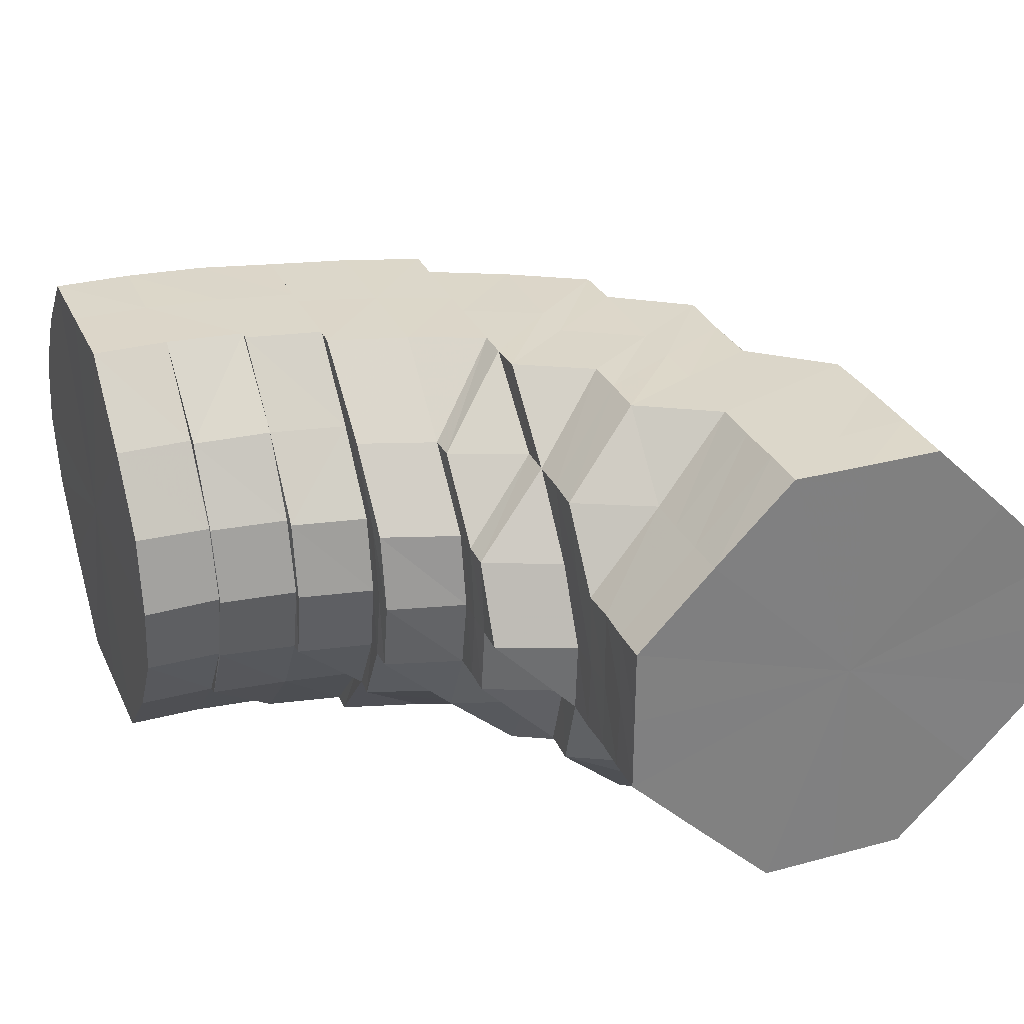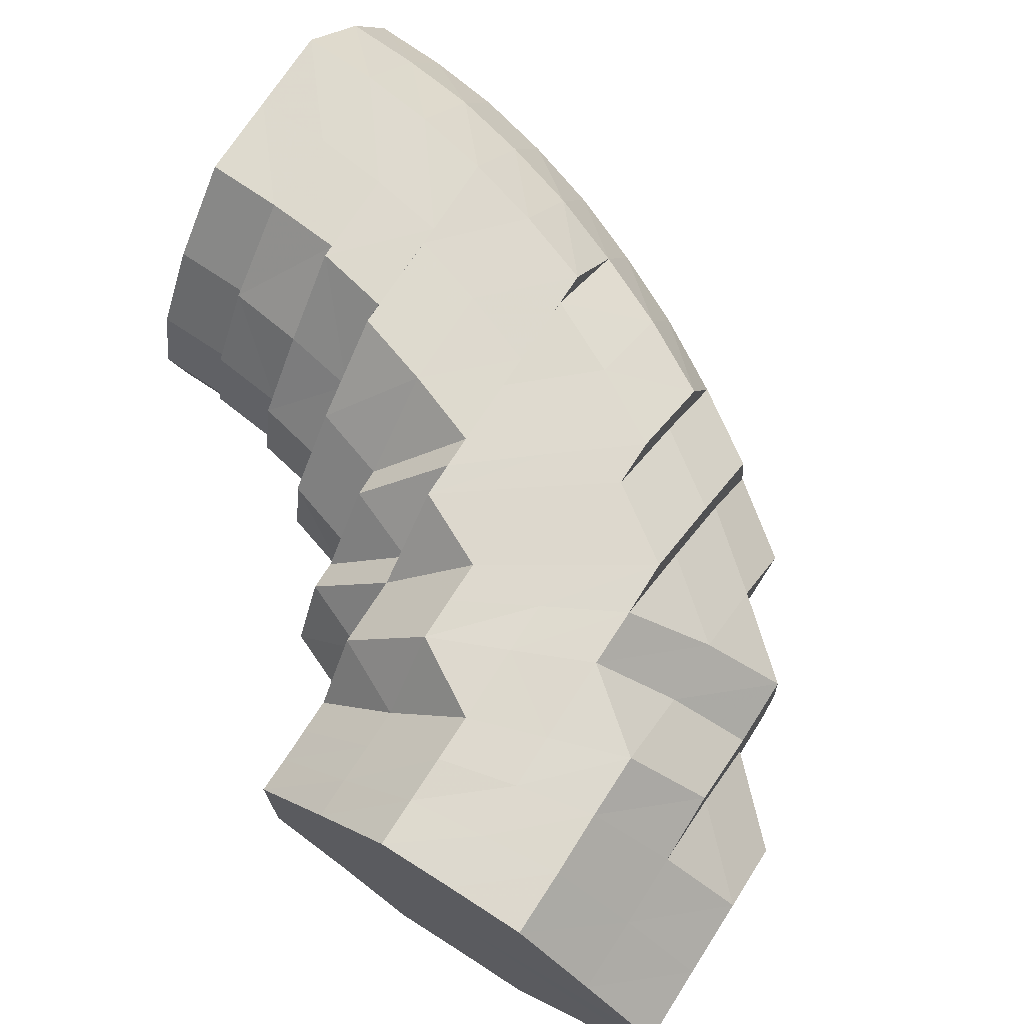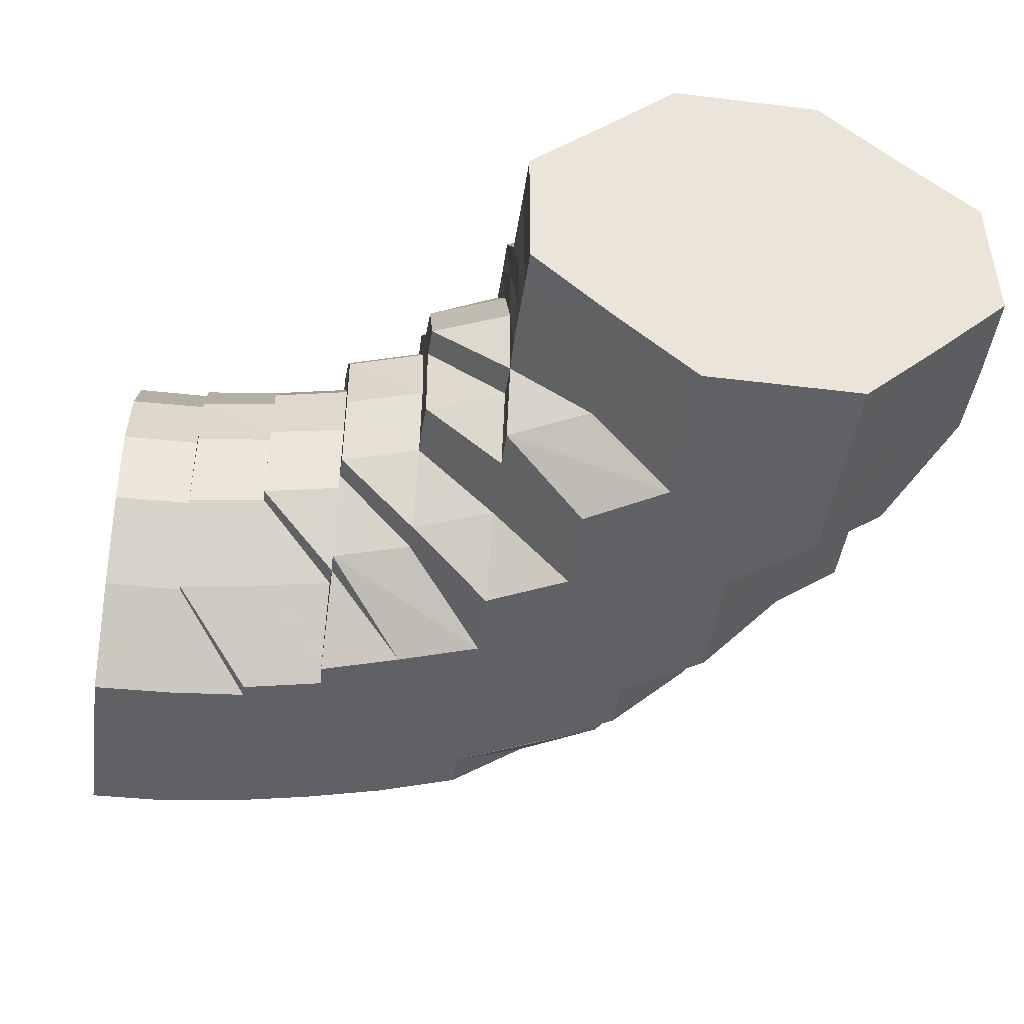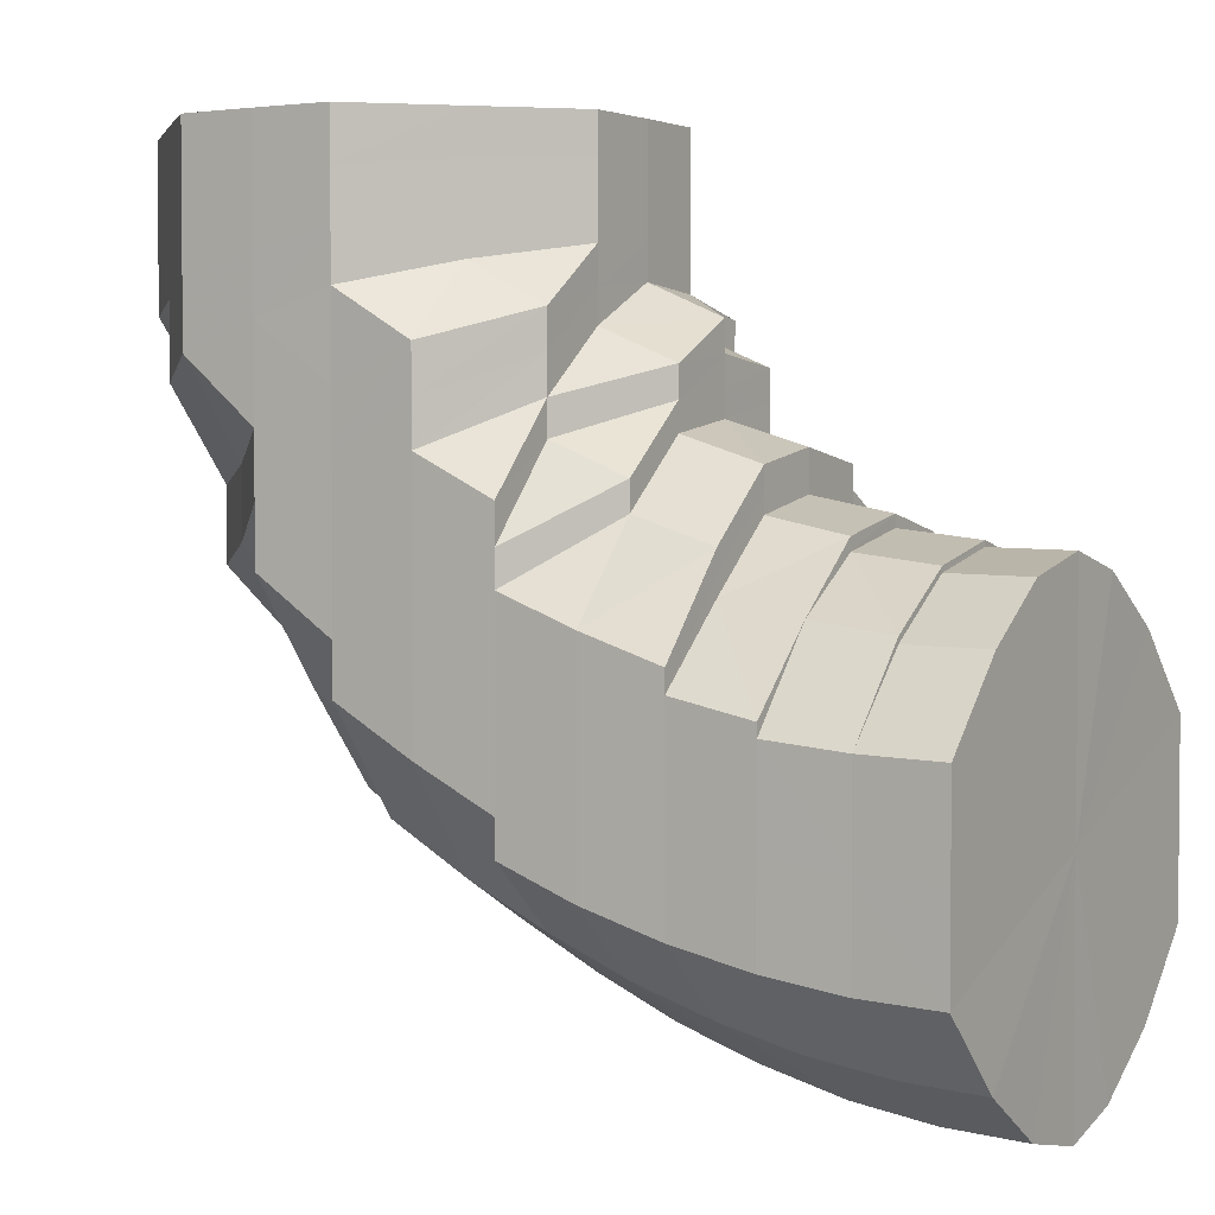
<metadata>
{"format":"obj","ext":"obj","renderer":"f3d","projection":"perspective","resolution":1024,"background":"white","views":[{"elev":30.4,"azim":-21.7,"up":"+Y"},{"elev":71.5,"azim":32.6,"up":"+Y"},{"elev":-46.4,"azim":-7.8,"up":"+Y"},{"elev":3.0,"azim":-148.6,"up":"+Z"}]}
</metadata>
<code>
o 19971
v 2228 1861 13.46
v 2228 1861 13.45
v 2228 1861 13.46
v 2228 1861 13.45
v 2228 1861 13.46
v 2228 1861 13.46
v 2228 1861 13.45
v 2228 1861 13.46
v 2228 1861 13.46
v 2228 1861 13.44
v 2228 1861 13.44
v 2228 1861 13.44
v 2228 1861 13.44
v 2228 1861 13.43
v 2228 1861 13.45
v 2228 1861 13.46
v 2228 1861 13.46
v 2228 1861 13.43
v 2228 1861 13.44
v 2228 1861 13.43
v 2228 1861 13.45
v 2228 1861 13.46
v 2228 1861 13.46
v 2228 1861 13.44
v 2228 1861 13.43
v 2228 1861 13.45
v 2228 1861 13.46
v 2228 1861 13.46
v 2228 1861 13.44
v 2228 1861 13.43
v 2228 1861 13.45
v 2228 1861 13.46
v 2228 1861 13.46
v 2228 1861 13.44
v 2228 1861 13.44
v 2228 1861 13.45
v 2228 1861 13.46
v 2228 1861 13.46
v 2228 1861 13.45
v 2228 1861 13.44
v 2228 1861 13.45
v 2228 1861 13.46
v 2228 1861 13.46
v 2228 1861 13.45
v 2228 1861 13.44
v 2228 1861 13.45
v 2228 1861 13.46
v 2228 1861 13.46
v 2228 1861 13.45
v 2228 1861 13.44
v 2228 1861 13.45
v 2228 1861 13.46
v 2228 1861 13.46
v 2228 1861 13.45
v 2228 1861 13.44
v 2228 1861 13.45
v 2228 1861 13.46
v 2228 1861 13.46
v 2228 1861 13.45
v 2228 1861 13.44
v 2228 1861 13.45
v 2228 1861 13.46
v 2228 1861 13.46
v 2228 1861 13.44
v 2228 1861 13.44
v 2228 1861 13.45
v 2228 1861 13.46
v 2228 1861 13.46
v 2228 1861 13.44
v 2228 1861 13.43
v 2228 1861 13.45
v 2228 1861 13.46
v 2228 1861 13.46
v 2228 1861 13.45
v 2228 1861 13.46
v 2228 1861 13.46
v 2228 1861 13.44
v 2228 1861 13.43
v 2228 1861 13.43
v 2228 1861 13.43
v 2228 1861 13.42
v 2228 1861 13.42
v 2228 1861 13.42
v 2228 1861 13.42
v 2228 1861 13.41
v 2228 1861 13.42
v 2228 1861 13.41
v 2228 1861 13.41
v 2228 1861 13.42
v 2228 1861 13.41
v 2228 1861 13.42
v 2228 1861 13.41
v 2228 1861 13.43
v 2228 1861 13.42
v 2228 1861 13.43
v 2228 1861 13.43
v 2228 1861 13.44
v 2228 1861 13.43
v 2228 1861 13.44
v 2228 1861 13.43
v 2228 1861 13.44
v 2228 1861 13.43
v 2228 1861 13.44
v 2228 1861 13.43
v 2228 1861 13.44
v 2228 1861 13.43
v 2228 1861 13.43
v 2228 1861 13.43
v 2228 1861 13.43
v 2228 1861 13.42
v 2228 1861 13.41
v 2228 1861 13.41
v 2228 1861 13.41
v 2228 1861 13.41
v 2228 1861 13.4
v 2228 1861 13.4
v 2228 1861 13.41
v 2228 1861 13.41
v 2228 1861 13.4
v 2228 1861 13.39
v 2228 1861 13.4
v 2228 1861 13.39
v 2228 1861 13.39
v 2228 1861 13.4
v 2228 1861 13.39
v 2228 1861 13.41
v 2228 1861 13.4
v 2228 1861 13.41
v 2228 1861 13.41
v 2228 1861 13.42
v 2228 1861 13.42
v 2228 1861 13.43
v 2228 1861 13.42
v 2228 1861 13.43
v 2228 1861 13.43
v 2228 1861 13.43
v 2228 1861 13.43
v 2228 1861 13.43
v 2228 1861 13.43
v 2228 1861 13.43
v 2228 1861 13.42
v 2228 1861 13.42
v 2228 1861 13.41
v 2228 1861 13.42
v 2228 1861 13.42
v 2228 1861 13.41
v 2228 1861 13.41
v 2228 1861 13.41
v 2228 1861 13.4
v 2228 1861 13.4
v 2228 1861 13.39
v 2228 1861 13.4
v 2228 1861 13.39
v 2228 1861 13.41
v 2228 1861 13.42
v 2228 1861 13.39
v 2228 1861 13.39
v 2228 1861 13.38
v 2228 1861 13.39
v 2228 1861 13.4
v 2228 1861 13.38
v 2228 1861 13.38
v 2228 1861 13.38
v 2228 1861 13.37
v 2228 1861 13.38
v 2228 1861 13.39
v 2228 1861 13.38
v 2228 1861 13.39
v 2228 1861 13.39
v 2228 1861 13.4
v 2228 1861 13.4
v 2228 1861 13.41
v 2228 1861 13.41
v 2228 1861 13.42
v 2228 1861 13.41
v 2228 1861 13.42
v 2228 1861 13.42
v 2228 1861 13.42
v 2228 1861 13.42
v 2228 1861 13.42
v 2228 1861 13.42
v 2228 1861 13.42
v 2228 1861 13.41
v 2228 1861 13.41
v 2228 1861 13.41
v 2228 1861 13.4
v 2228 1861 13.39
v 2228 1861 13.41
v 2228 1861 13.39
v 2228 1861 13.42
v 2228 1861 13.4
v 2228 1861 13.38
v 2228 1861 13.41
v 2228 1861 13.4
v 2228 1861 13.39
v 2228 1861 13.41
v 2228 1861 13.41
v 2228 1861 13.4
v 2228 1861 13.41
v 2228 1861 13.41
v 2228 1861 13.38
v 2228 1861 13.37
v 2228 1861 13.42
v 2228 1861 13.42
v 2228 1861 13.42
v 2228 1861 13.41
v 2228 1861 13.41
v 2228 1861 13.41
v 2228 1861 13.4
v 2228 1861 13.39
v 2228 1861 13.41
v 2228 1861 13.41
v 2228 1861 13.41
v 2228 1861 13.4
v 2228 1861 13.41
v 2228 1861 13.41
v 2228 1861 13.41
v 2228 1861 13.41
v 2228 1861 13.41
v 2228 1861 13.41
v 2228 1861 13.4
v 2228 1861 13.41
v 2228 1861 13.4
v 2228 1861 13.41
v 2228 1861 13.39
v 2228 1861 13.39
v 2228 1861 13.41
v 2228 1861 13.38
v 2228 1861 13.4
v 2228 1861 13.4
v 2228 1861 13.41
v 2228 1861 13.41
v 2228 1861 13.41
v 2228 1861 13.4
v 2228 1861 13.41
v 2228 1861 13.4
v 2228 1861 13.41
v 2228 1861 13.41
v 2228 1861 13.4
v 2228 1861 13.41
v 2228 1861 13.41
v 2228 1861 13.41
v 2228 1861 13.41
v 2228 1861 13.41
v 2228 1861 13.41
v 2228 1861 13.4
v 2228 1861 13.41
v 2228 1861 13.41
v 2228 1861 13.39
v 2228 1861 13.4
v 2228 1861 13.4
v 2228 1861 13.4
v 2228 1861 13.39
v 2228 1861 13.4
v 2228 1861 13.41
v 2228 1861 13.41
v 2228 1861 13.41
v 2228 1861 13.41
v 2228 1861 13.41
v 2228 1861 13.41
v 2228 1861 13.4
v 2228 1861 13.39
v 2228 1861 13.4
v 2228 1861 13.41
v 2228 1861 13.41
v 2228 1861 13.41
v 2228 1861 13.38
v 2228 1861 13.38
v 2228 1861 13.39
v 2228 1861 13.4
v 2228 1861 13.4
v 2228 1861 13.37
v 2228 1861 13.38
v 2228 1861 13.38
v 2228 1861 13.39
v 2228 1861 13.39
v 2228 1861 13.4
v 2228 1861 13.38
v 2228 1861 13.36
v 2228 1861 13.37
v 2228 1861 13.37
v 2228 1861 13.35
v 2228 1861 13.36
v 2228 1861 13.36
v 2228 1861 13.35
v 2228 1861 13.35
v 2228 1861 13.35
v 2228 1861 13.35
v 2228 1861 13.35
v 2228 1861 13.35
v 2228 1861 13.36
v 2228 1861 13.35
v 2228 1861 13.37
v 2228 1861 13.35
v 2228 1861 13.36
v 2228 1861 13.36
v 2228 1861 13.38
v 2228 1861 13.39
v 2228 1861 13.37
v 2228 1861 13.39
v 2228 1861 13.38
v 2228 1861 13.37
v 2228 1861 13.38
v 2228 1861 13.39
v 2228 1861 13.4
v 2228 1861 13.39
v 2228 1861 13.4
v 2228 1861 13.4
v 2228 1861 13.38
v 2228 1861 13.39
v 2228 1861 13.4
v 2228 1861 13.38
v 2228 1861 13.39
v 2228 1861 13.37
v 2228 1861 13.37
v 2228 1861 13.38
v 2228 1861 13.38
v 2228 1861 13.36
v 2228 1861 13.36
v 2228 1861 13.38
v 2228 1861 13.37
v 2228 1861 13.37
v 2228 1861 13.37
v 2228 1861 13.37
v 2228 1861 13.36
v 2228 1861 13.36
v 2228 1861 13.36
v 2228 1861 13.36
v 2228 1861 13.36
v 2228 1861 13.35
v 2228 1861 13.35
v 2228 1861 13.35
v 2228 1861 13.35
v 2228 1861 13.36
v 2228 1861 13.36
v 2228 1861 13.36
v 2228 1861 13.36
v 2228 1861 13.36
v 2228 1861 13.37
v 2228 1861 13.37
v 2228 1861 13.38
v 2228 1861 13.37
v 2228 1861 13.38
v 2228 1861 13.38
v 2228 1861 13.39
v 2228 1861 13.4
v 2228 1861 13.38
v 2228 1861 13.37
v 2228 1861 13.41
v 2228 1861 13.41
v 2228 1861 13.41
v 2228 1861 13.4
v 2228 1861 13.41
v 2228 1861 13.41
v 2228 1861 13.4
v 2228 1861 13.4
v 2228 1861 13.39
v 2228 1861 13.4
v 2228 1861 13.41
v 2228 1861 13.4
v 2228 1861 13.41
v 2228 1861 13.39
v 2228 1861 13.39
v 2228 1861 13.4
v 2228 1861 13.39
v 2228 1861 13.39
v 2228 1861 13.4
v 2228 1861 13.4
v 2228 1861 13.41
v 2228 1861 13.41
v 2228 1861 13.41
v 2228 1861 13.41
v 2228 1861 13.41
v 2228 1861 13.41
v 2228 1861 13.4
v 2228 1861 13.46
v 2228 1861 13.46
v 2228 1861 13.46
v 2228 1861 13.46
v 2228 1861 13.46
v 2228 1861 13.46
v 2228 1861 13.46
v 2228 1861 13.46
v 2228 1861 13.46
v 2228 1861 13.46
v 2228 1861 13.46
v 2228 1861 13.46
v 2228 1861 13.46
v 2228 1861 13.46
v 2228 1861 13.46
v 2228 1861 13.46
v 2228 1861 13.46
f 1 2 3
f 3 4 5
f 2 4 6
f 5 7 8
f 4 7 9
f 2 10 4
f 4 11 7
f 10 11 4
f 11 12 7
f 13 10 2
f 10 14 11
f 15 13 2
f 15 2 16
f 17 15 1
f 13 18 10
f 18 14 10
f 19 13 15
f 20 18 13
f 19 20 13
f 21 19 15
f 21 15 22
f 23 21 17
f 24 19 21
f 25 20 19
f 24 25 19
f 26 24 21
f 26 21 27
f 28 26 23
f 29 24 26
f 30 25 24
f 29 30 24
f 31 29 26
f 31 26 32
f 33 31 28
f 34 29 31
f 35 30 29
f 34 35 29
f 36 34 31
f 36 31 37
f 38 36 33
f 39 34 36
f 40 35 34
f 39 40 34
f 41 39 36
f 41 36 42
f 43 41 38
f 44 39 41
f 45 40 39
f 44 45 39
f 46 44 41
f 46 41 47
f 48 46 43
f 49 44 46
f 50 45 44
f 49 50 44
f 51 49 46
f 51 46 52
f 53 51 48
f 54 49 51
f 55 50 49
f 54 55 49
f 56 54 51
f 56 51 57
f 58 56 53
f 59 54 56
f 60 55 54
f 59 60 54
f 61 59 56
f 61 56 62
f 63 61 58
f 64 59 61
f 65 60 59
f 64 65 59
f 66 64 61
f 66 61 67
f 68 66 63
f 69 64 66
f 70 65 64
f 69 70 64
f 71 69 66
f 71 66 72
f 73 71 68
f 8 74 73
f 74 71 75
f 7 74 76
f 7 12 74
f 74 77 71
f 12 77 74
f 77 69 71
f 77 78 69
f 78 70 69
f 12 79 77
f 79 78 77
f 80 79 12
f 11 80 12
f 14 80 11
f 80 81 79
f 14 82 80
f 82 81 80
f 79 83 78
f 81 83 79
f 83 84 78
f 78 84 70
f 81 85 83
f 86 82 14
f 18 86 14
f 82 87 81
f 87 85 81
f 86 88 82
f 88 87 82
f 89 86 18
f 20 89 18
f 90 88 86
f 89 90 86
f 91 89 20
f 25 91 20
f 92 90 89
f 91 92 89
f 93 91 25
f 30 93 25
f 94 92 91
f 93 94 91
f 95 93 30
f 35 95 30
f 96 94 93
f 95 96 93
f 97 95 35
f 40 97 35
f 98 96 95
f 97 98 95
f 99 97 40
f 45 99 40
f 100 98 97
f 99 100 97
f 101 99 45
f 50 101 45
f 102 100 99
f 101 102 99
f 103 101 50
f 55 103 50
f 104 102 101
f 103 104 101
f 105 103 55
f 60 105 55
f 106 104 103
f 105 106 103
f 107 105 60
f 65 107 60
f 108 106 105
f 107 108 105
f 109 107 65
f 70 109 65
f 84 109 70
f 109 110 107
f 110 108 107
f 84 111 109
f 111 110 109
f 112 113 110
f 114 111 84
f 83 114 84
f 85 114 83
f 114 115 111
f 85 116 114
f 116 115 114
f 115 117 118
f 119 116 85
f 87 119 85
f 116 120 115
f 121 119 87
f 88 121 87
f 119 122 116
f 122 120 116
f 121 123 119
f 123 122 119
f 124 121 88
f 90 124 88
f 125 123 121
f 124 125 121
f 126 124 90
f 92 126 90
f 127 125 124
f 126 127 124
f 128 126 92
f 94 128 92
f 129 127 126
f 128 129 126
f 130 128 94
f 96 130 94
f 131 129 128
f 130 131 128
f 132 130 96
f 98 132 96
f 133 131 130
f 132 133 130
f 134 132 98
f 100 134 98
f 135 133 132
f 134 135 132
f 136 134 100
f 102 136 100
f 137 135 134
f 136 137 134
f 138 136 102
f 104 138 102
f 139 137 136
f 138 139 136
f 140 138 104
f 106 140 104
f 141 139 138
f 140 141 138
f 142 143 141
f 144 141 140
f 145 140 106
f 145 144 140
f 108 145 106
f 146 144 145
f 147 145 108
f 147 146 145
f 110 147 108
f 148 147 110
f 149 146 147
f 148 149 147
f 150 151 146
f 146 152 144
f 153 152 146
f 152 154 155
f 156 149 148
f 115 156 148
f 120 156 115
f 156 157 149
f 120 158 156
f 158 157 156
f 157 159 160
f 161 158 120
f 122 161 120
f 158 162 157
f 163 161 122
f 123 163 122
f 161 164 158
f 164 162 158
f 163 165 161
f 165 164 161
f 166 163 123
f 125 166 123
f 167 165 163
f 166 167 163
f 168 166 125
f 127 168 125
f 169 167 166
f 168 169 166
f 170 168 127
f 129 170 127
f 171 169 168
f 170 171 168
f 172 170 129
f 131 172 129
f 173 171 170
f 172 173 170
f 174 172 131
f 133 174 131
f 175 173 172
f 174 175 172
f 176 174 133
f 135 176 133
f 177 175 174
f 176 177 174
f 178 176 135
f 137 178 135
f 179 177 176
f 178 179 176
f 180 178 137
f 139 180 137
f 181 179 178
f 180 181 178
f 182 180 139
f 141 182 139
f 183 182 141
f 183 184 182
f 182 185 180
f 185 181 180
f 184 185 182
f 184 186 185
f 187 186 184
f 185 188 181
f 186 188 185
f 187 189 186
f 188 190 181
f 181 190 179
f 186 191 188
f 189 191 186
f 192 189 187
f 191 193 188
f 188 193 190
f 191 194 193
f 189 195 191
f 193 196 197
f 198 199 193
f 193 200 190
f 201 195 189
f 192 201 189
f 201 202 195
f 190 200 203
f 190 203 179
f 179 203 177
f 200 204 203
f 203 205 177
f 203 204 205
f 177 205 175
f 200 206 204
f 207 206 208
f 209 210 207
f 204 211 205
f 206 212 204
f 204 212 211
f 206 213 212
f 214 215 213
f 215 216 217
f 205 211 218
f 205 218 175
f 175 218 173
f 219 220 218
f 218 221 173
f 173 221 171
f 218 222 221
f 222 223 221
f 222 224 223
f 221 225 171
f 221 223 225
f 171 225 169
f 223 226 225
f 227 224 222
f 225 228 169
f 225 226 228
f 169 228 167
f 229 230 226
f 231 227 232
f 227 233 224
f 233 234 224
f 216 235 233
f 235 236 234
f 233 237 234
f 238 234 239
f 240 241 237
f 242 240 243
f 244 243 245
f 246 242 247
f 248 247 244
f 249 246 250
f 251 252 248
f 253 252 251
f 250 254 255
f 255 256 257
f 257 258 259
f 259 260 261
f 262 263 254
f 263 264 256
f 264 265 258
f 265 266 260
f 263 264 267
f 264 265 267
f 262 263 267
f 265 266 267
f 268 262 267
f 268 262 269
f 266 270 267
f 266 270 271
f 272 268 267
f 272 268 273
f 273 274 269
f 273 269 275
f 275 276 277
f 278 273 275
f 279 272 267
f 279 272 280
f 280 273 278
f 280 281 273
f 282 279 267
f 282 279 283
f 283 284 280
f 285 282 267
f 285 282 286
f 286 287 283
f 288 285 267
f 288 285 289
f 289 290 286
f 291 288 267
f 291 288 292
f 293 291 267
f 292 294 289
f 293 291 295
f 295 296 292
f 297 293 267
f 298 297 267
f 270 298 267
f 297 293 299
f 270 298 300
f 298 297 301
f 299 302 295
f 301 303 299
f 300 304 301
f 271 305 300
f 271 300 306
f 307 271 306
f 241 308 307
f 306 300 309
f 300 301 309
f 307 306 310
f 234 307 310
f 234 310 311
f 310 306 312
f 306 309 312
f 311 310 313
f 310 312 313
f 311 313 226
f 309 301 314
f 301 299 314
f 312 309 315
f 309 314 315
f 313 312 316
f 312 315 316
f 226 313 317
f 313 316 317
f 226 317 228
f 314 299 318
f 299 295 318
f 315 314 319
f 314 318 319
f 228 317 320
f 228 320 167
f 167 320 165
f 317 321 320
f 317 316 321
f 320 322 165
f 320 321 322
f 165 322 164
f 316 315 323
f 316 323 321
f 315 319 323
f 322 324 164
f 321 325 322
f 321 323 325
f 322 325 324
f 164 324 162
f 323 319 326
f 323 326 325
f 319 327 326
f 319 318 327
f 325 326 328
f 325 328 324
f 326 327 329
f 326 329 328
f 318 330 327
f 318 295 330
f 295 292 330
f 327 330 331
f 327 331 329
f 330 292 332
f 330 332 331
f 292 289 332
f 332 289 333
f 289 286 333
f 331 332 334
f 332 333 334
f 329 331 335
f 331 334 335
f 329 335 336
f 328 329 336
f 333 286 337
f 286 283 337
f 334 333 338
f 333 337 338
f 335 334 339
f 334 338 339
f 338 337 202
f 339 338 201
f 338 202 201
f 339 201 192
f 337 340 202
f 337 283 340
f 283 280 340
f 202 340 341
f 340 280 278
f 340 278 341
f 341 278 210
f 341 210 194
f 342 339 192
f 335 339 342
f 342 192 343
f 336 335 342
f 344 342 343
f 336 342 344
f 344 343 345
f 345 343 346
f 345 346 152
f 152 346 183
f 153 345 152
f 347 345 153
f 347 344 345
f 157 347 153
f 162 347 157
f 348 344 347
f 162 348 347
f 348 336 344
f 324 348 162
f 328 336 348
f 324 328 348
f 212 227 211
f 212 217 227
f 349 350 227
f 351 349 212
f 352 351 353
f 354 355 356
f 357 358 359
f 359 360 361
f 362 363 364
f 365 366 367
f 367 368 369
f 369 370 371
f 371 372 373
f 373 374 375
f 376 377 378
f 377 379 378
f 380 376 378
f 379 381 378
f 382 380 378
f 381 383 378
f 384 382 378
f 383 385 378
f 386 384 378
f 385 387 378
f 388 386 378
f 387 389 378
f 390 388 378
f 389 391 378
f 392 390 378
f 391 392 378

</code>
